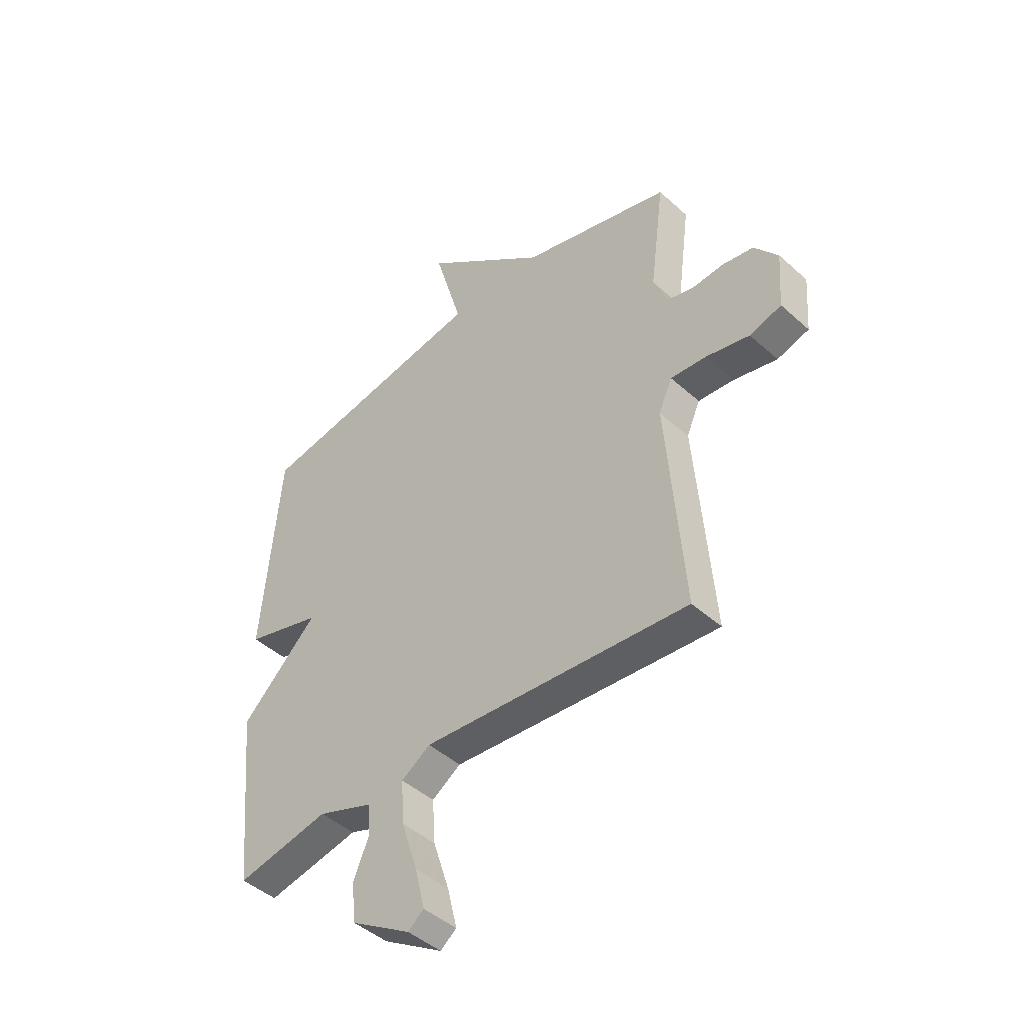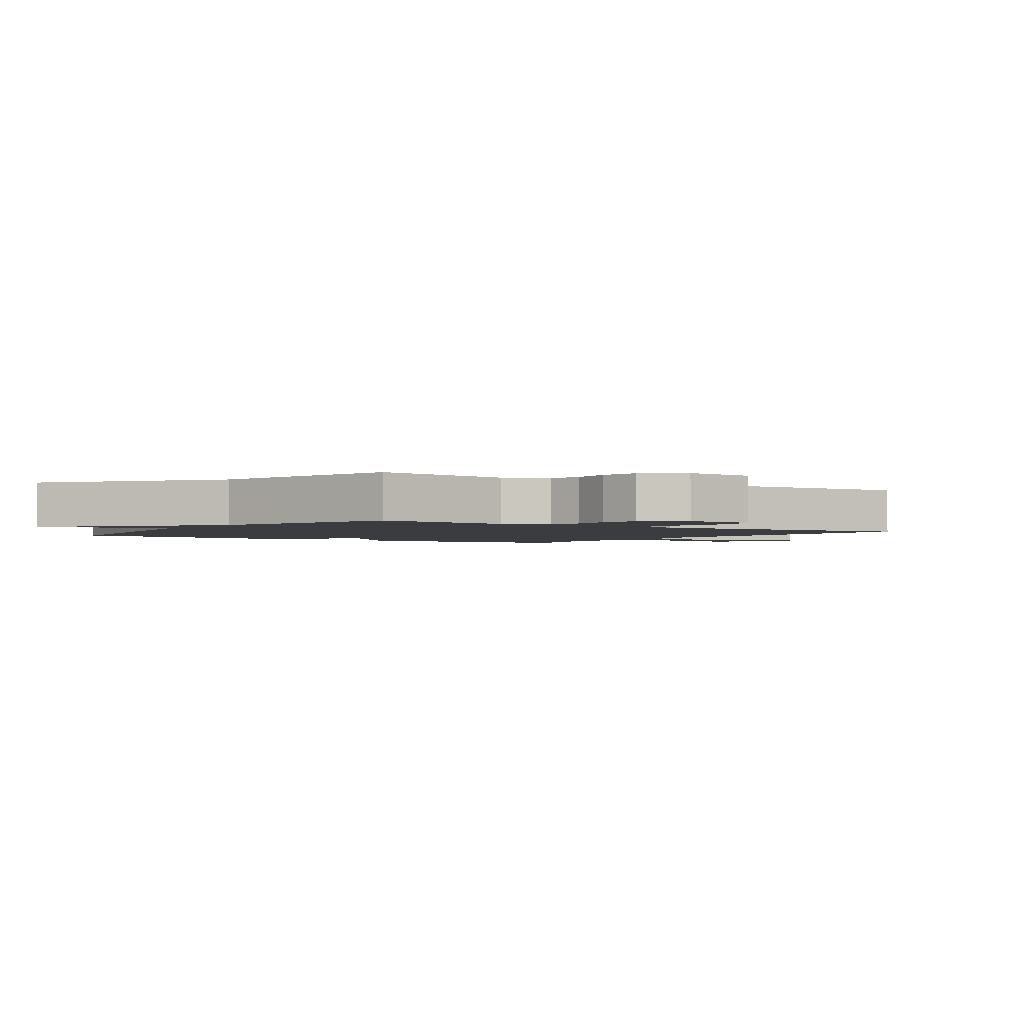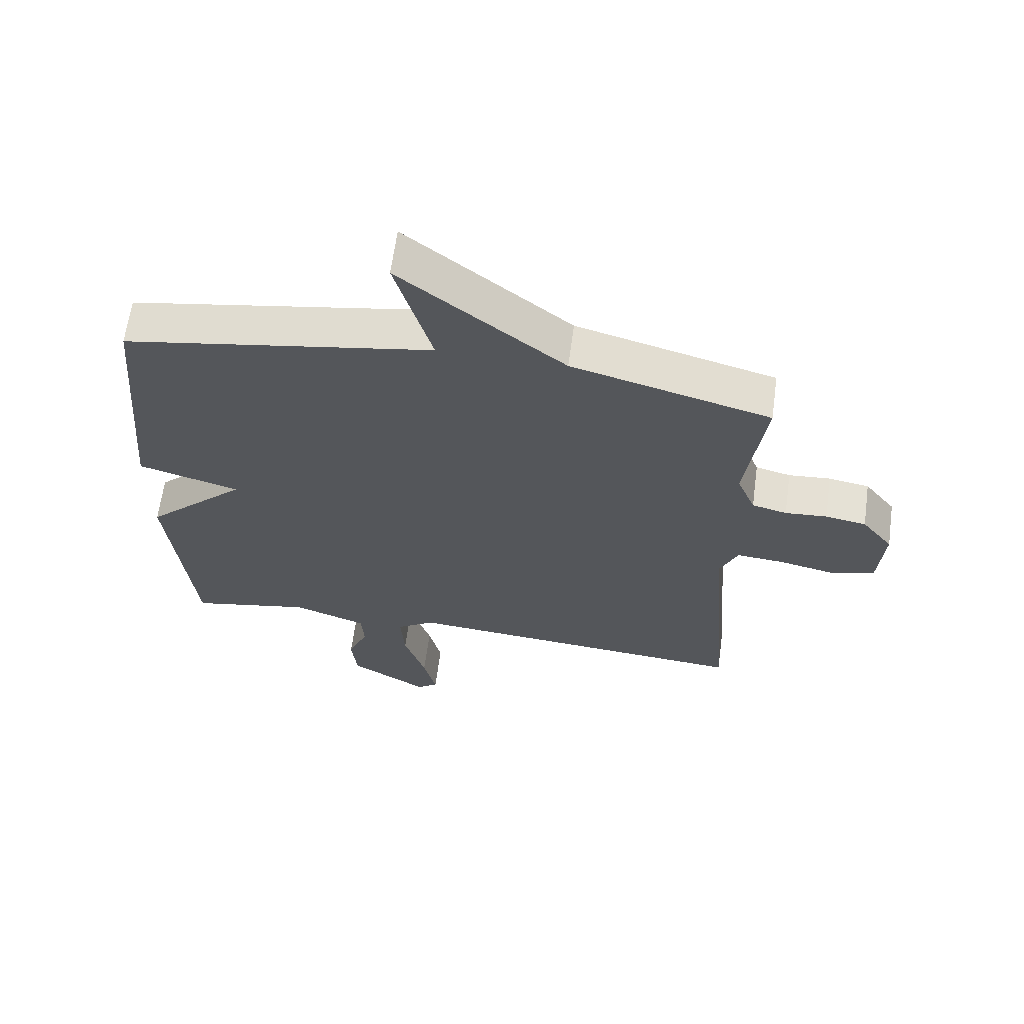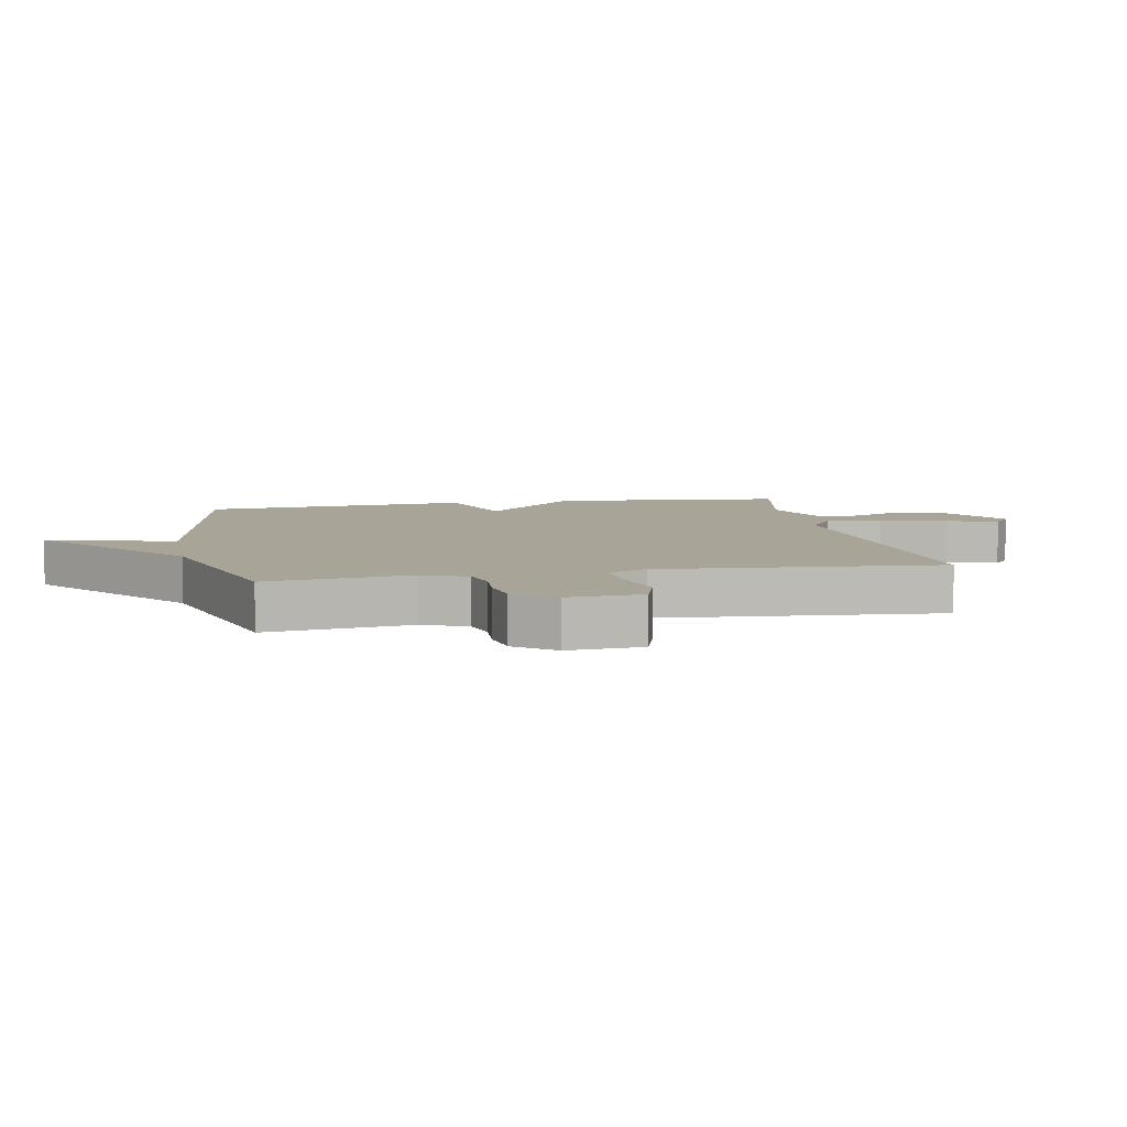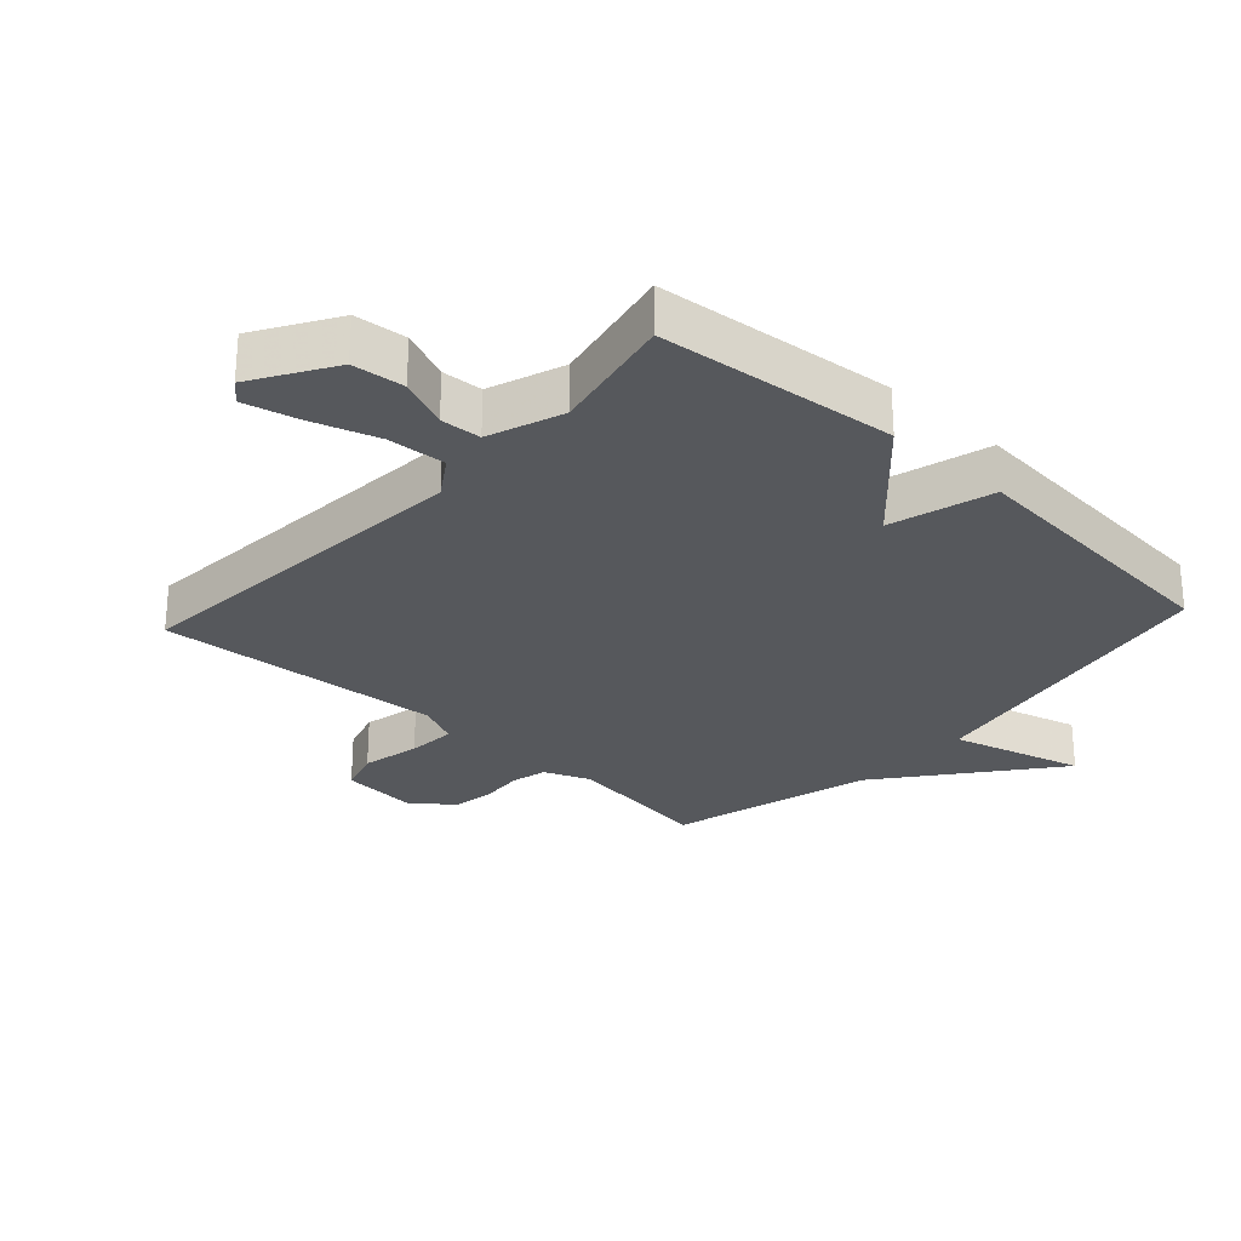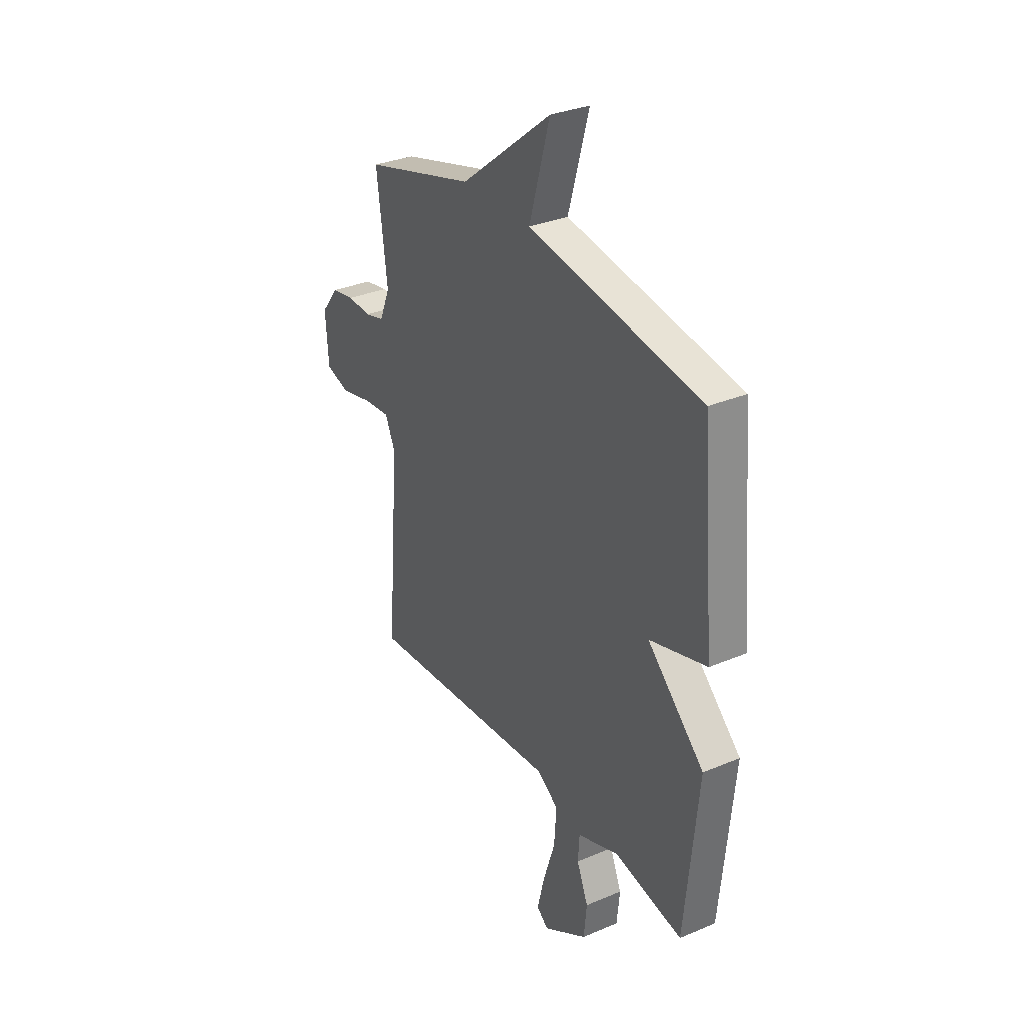
<metadata>
{"format":"obj","ext":"obj","renderer":"f3d","projection":"perspective","resolution":1024,"background":"white","views":[{"elev":-44.9,"azim":43.9,"up":"+Z"},{"elev":-2.1,"azim":55.3,"up":"+Y"},{"elev":64.0,"azim":7.7,"up":"+Z"},{"elev":7.0,"azim":79.2,"up":"+Y"},{"elev":-27.9,"azim":-132.5,"up":"+Y"},{"elev":31.8,"azim":-120.8,"up":"+Z"}]}
</metadata>
<code>
v 0.5 0.07 -0.5
v -0.054 0.07 -0.456
v -0.114 0.07 -0.496
v -0.108 0.07 -0.586
v -0.074 0.07 -0.691
v -0.054 0.07 -0.774
v -0.087 0.07 -0.8
v -0.211 0.07 -0.724
v -0.219 0.07 -0.643
v -0.187 0.07 -0.566
v -0.191 0.07 -0.503
v -0.307 0.07 -0.461
v -0.5 0.07 -0.5
v -0.537 0.07 -0.13
v -0.377 0.07 0.024
v -0.537 0.07 0.07
v -0.5 0.07 0.5
v -0.013 0.07 0.585
v -0.071 0.07 0.789
v 0.187 0.07 0.585
v 0.5 0.07 0.5
v 0.47 0.07 0.272
v 0.499 0.07 0.201
v 0.554 0.07 0.187
v 0.62 0.07 0.192
v 0.684 0.07 0.181
v 0.733 0.07 0.118
v 0.724 0.07 0
v 0.658 0.07 -0.02
v 0.568 0.07 0
v 0.493 0.07 0.006
v 0.465 0.07 -0.057
v 0.5 0 -0.5
v -0.054 0 -0.456
v -0.114 0 -0.496
v -0.108 0 -0.586
v -0.074 0 -0.691
v -0.054 0 -0.774
v -0.087 0 -0.8
v -0.211 0 -0.724
v -0.219 0 -0.643
v -0.187 0 -0.566
v -0.191 0 -0.503
v -0.307 0 -0.461
v -0.5 0 -0.5
v -0.537 0 -0.13
v -0.377 0 0.024
v -0.537 0 0.07
v -0.5 0 0.5
v -0.013 0 0.585
v -0.071 0 0.789
v 0.187 0 0.585
v 0.5 0 0.5
v 0.47 0 0.272
v 0.499 0 0.201
v 0.554 0 0.187
v 0.62 0 0.192
v 0.684 0 0.181
v 0.733 0 0.118
v 0.724 0 0
v 0.658 0 -0.02
v 0.568 0 0
v 0.493 0 0.006
v 0.465 0 -0.057
f 28 29 30
f 27 28 30
f 26 27 30
f 25 26 30
f 24 25 30
f 23 24 30 31
f 22 23 31 32
f 20 21 22
f 20 22 32
f 19 20 32
f 18 19 32
f 17 18 32
f 16 17 32
f 15 16 32
f 14 15 32
f 13 14 32
f 12 13 32
f 8 9 10
f 7 8 10
f 6 7 10
f 5 6 10
f 4 5 10
f 3 4 10 11
f 11 12 32
f 3 11 32
f 2 3 32
f 1 2 32
f 62 61 60
f 62 60 59
f 62 59 58
f 62 58 57
f 62 57 56
f 63 62 56 55
f 64 63 55 54
f 54 53 52
f 64 54 52
f 64 52 51
f 64 51 50
f 64 50 49
f 64 49 48
f 64 48 47
f 64 47 46
f 64 46 45
f 64 45 44
f 42 41 40
f 42 40 39
f 42 39 38
f 42 38 37
f 42 37 36
f 43 42 36 35
f 64 44 43
f 64 43 35
f 64 35 34
f 64 34 33
f 1 33 34 2
f 2 34 35 3
f 3 35 36 4
f 4 36 37 5
f 5 37 38 6
f 6 38 39 7
f 7 39 40 8
f 8 40 41 9
f 9 41 42 10
f 10 42 43 11
f 11 43 44 12
f 12 44 45 13
f 13 45 46 14
f 14 46 47 15
f 15 47 48 16
f 16 48 49 17
f 17 49 50 18
f 18 50 51 19
f 19 51 52 20
f 20 52 53 21
f 21 53 54 22
f 22 54 55 23
f 23 55 56 24
f 24 56 57 25
f 25 57 58 26
f 26 58 59 27
f 27 59 60 28
f 28 60 61 29
f 29 61 62 30
f 30 62 63 31
f 31 63 64 32
f 32 64 33 1

</code>
